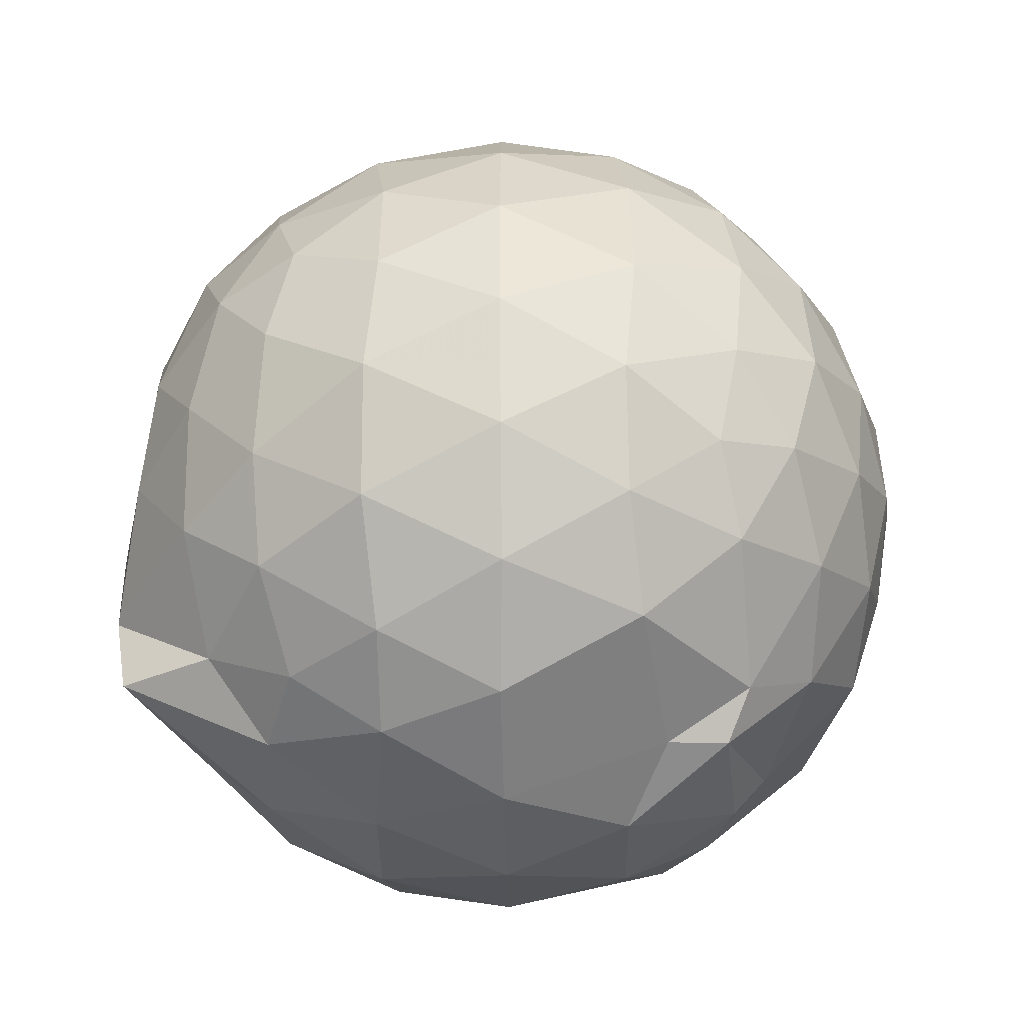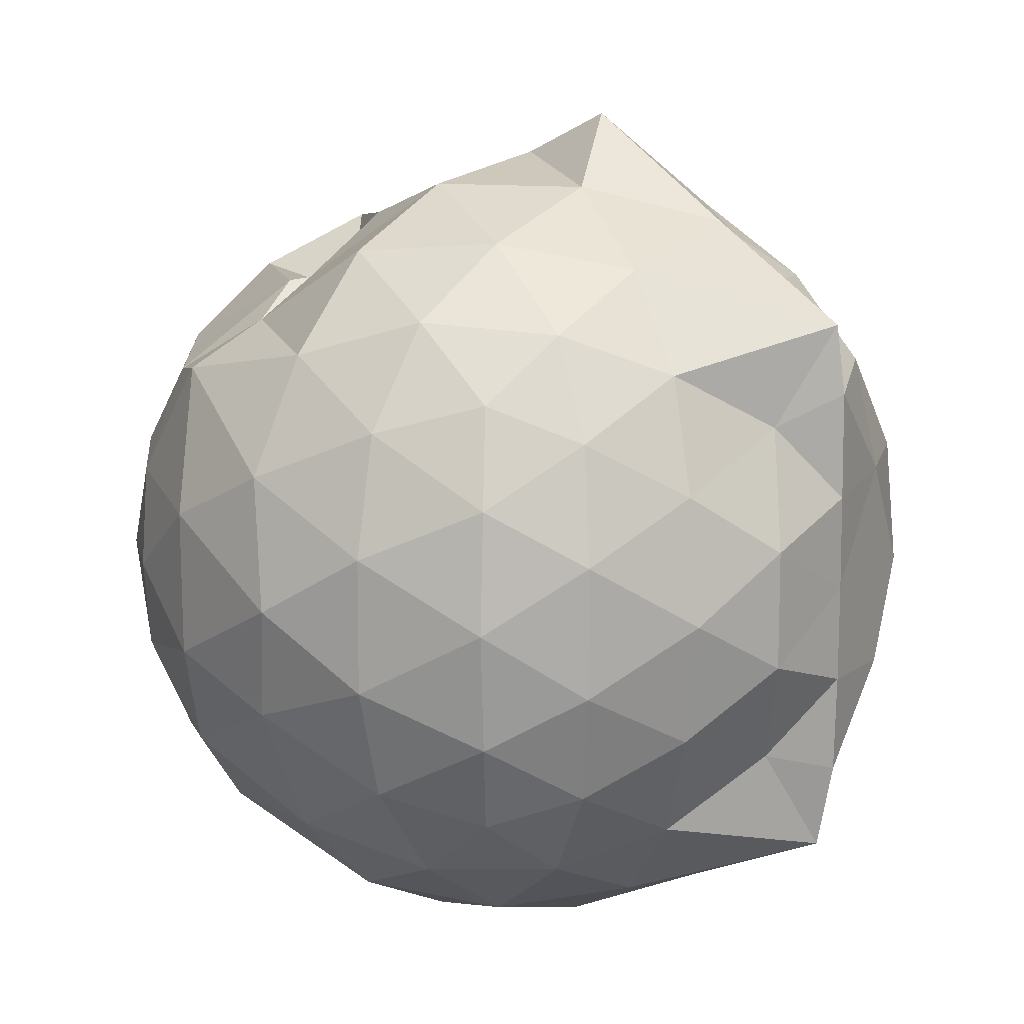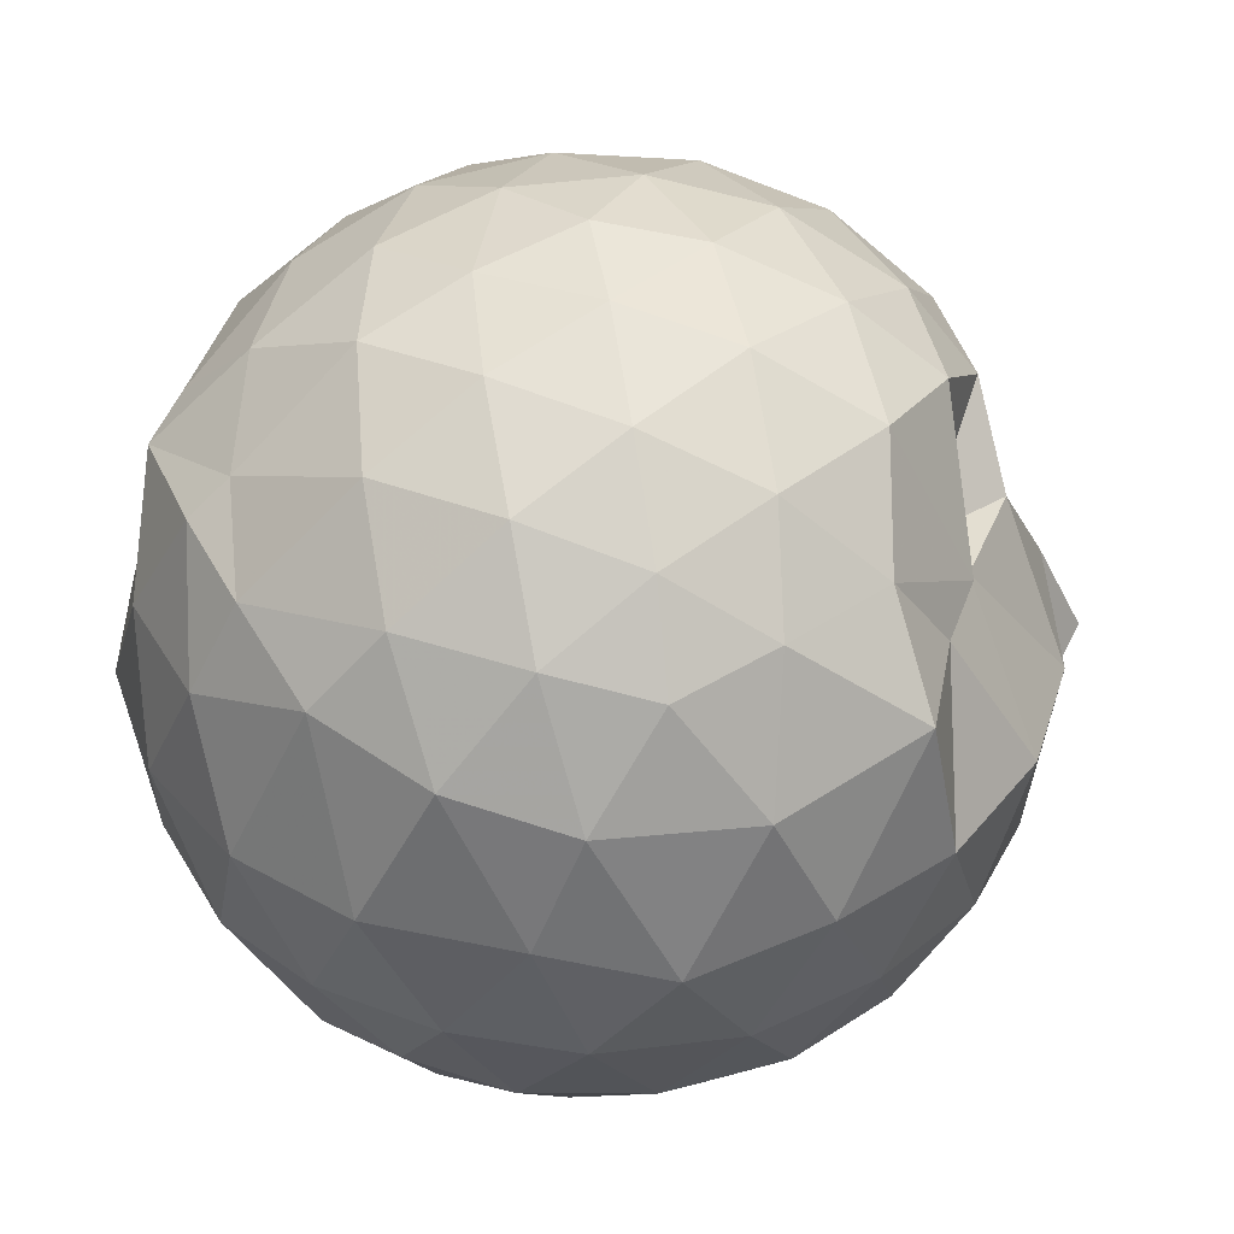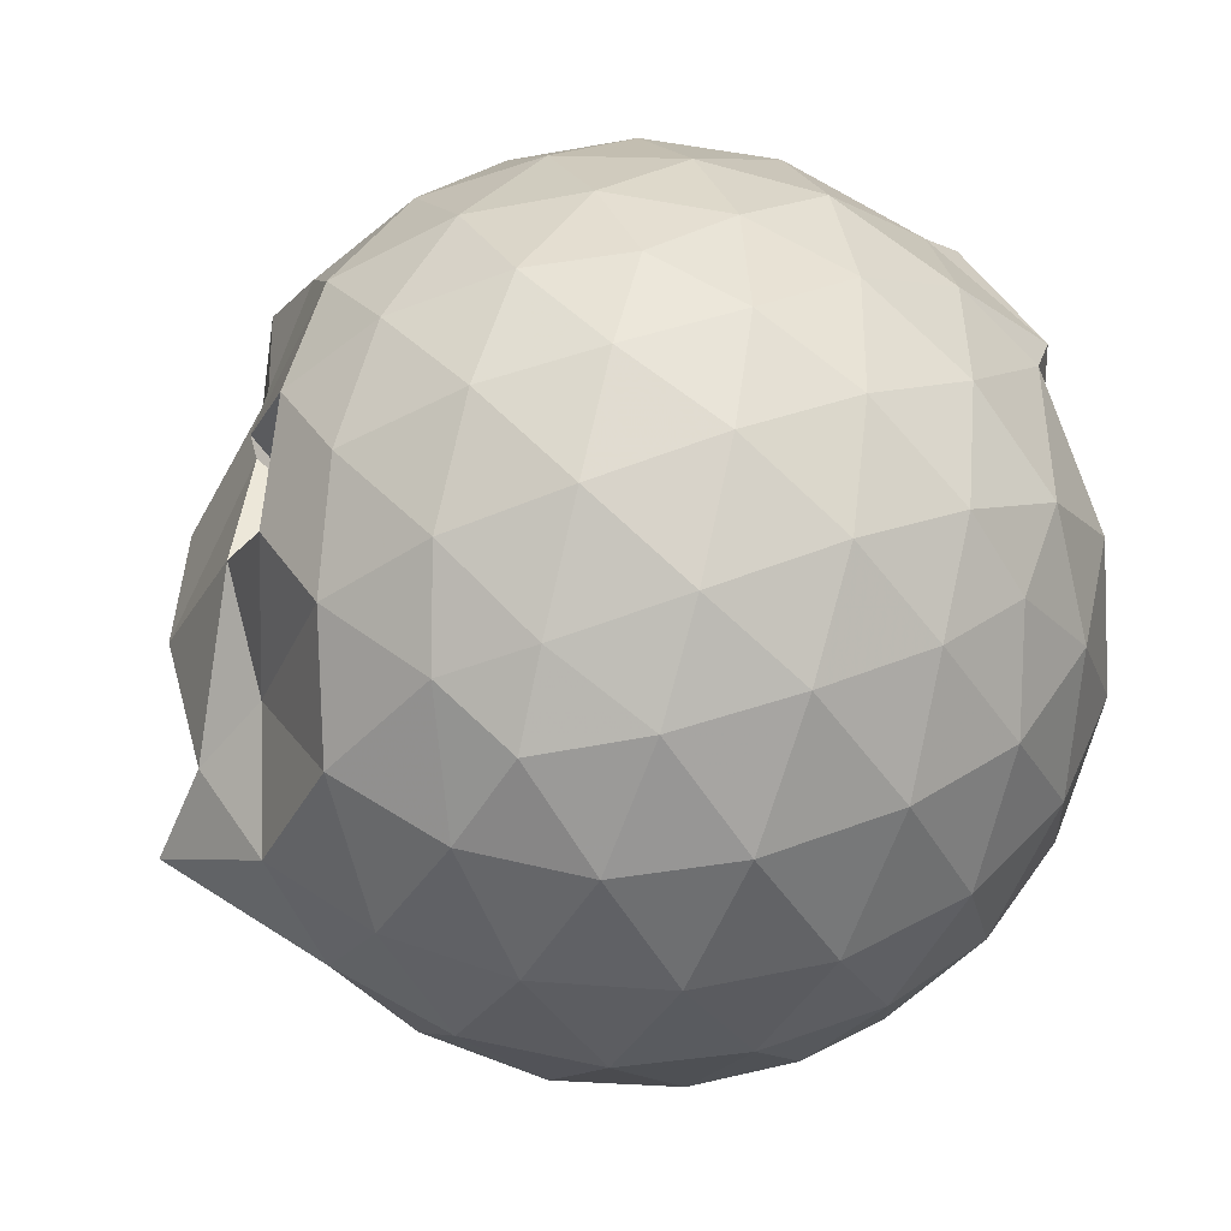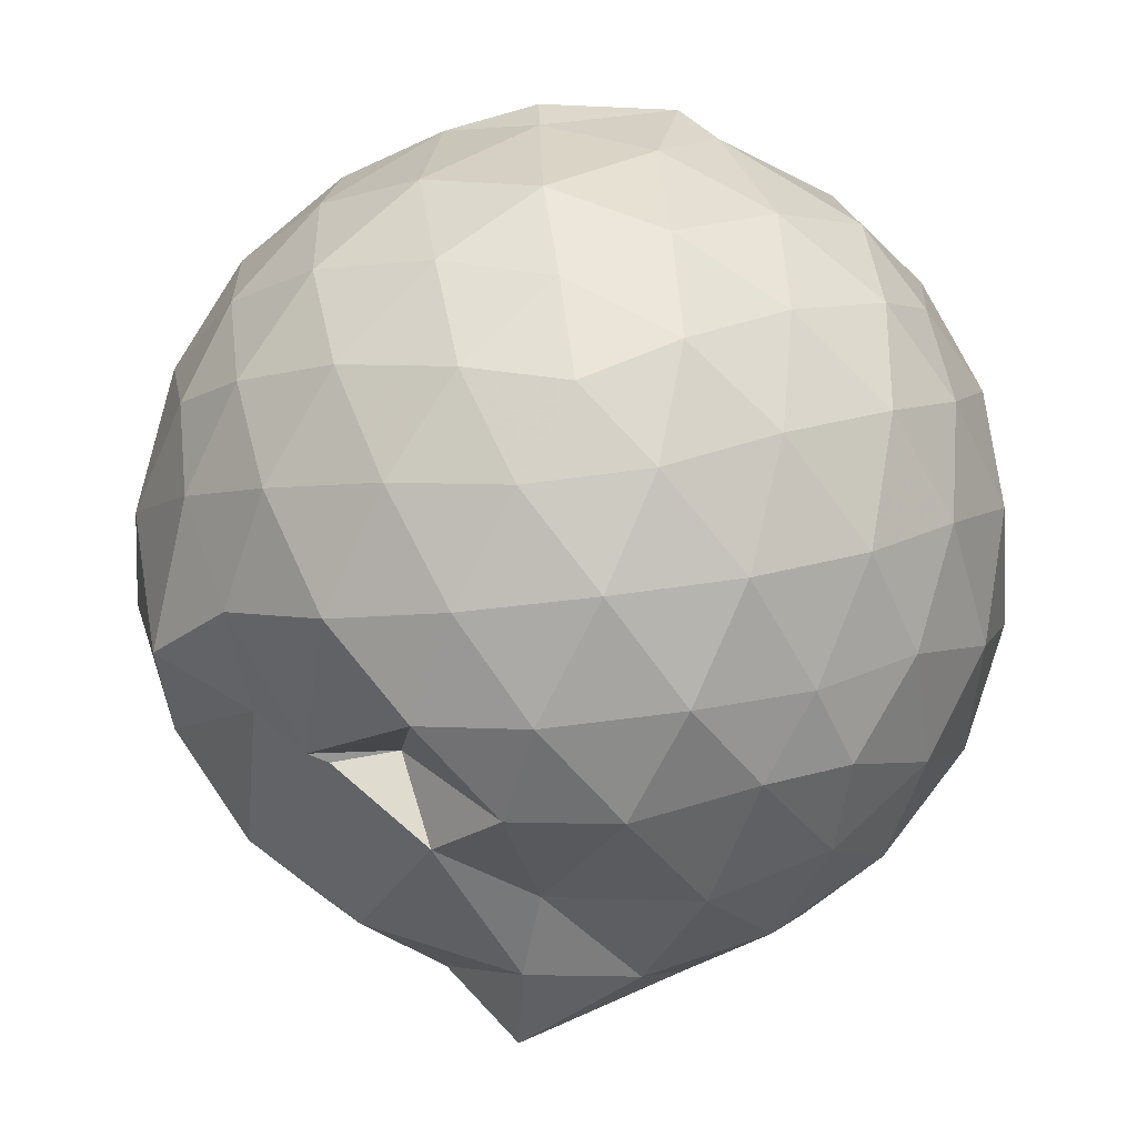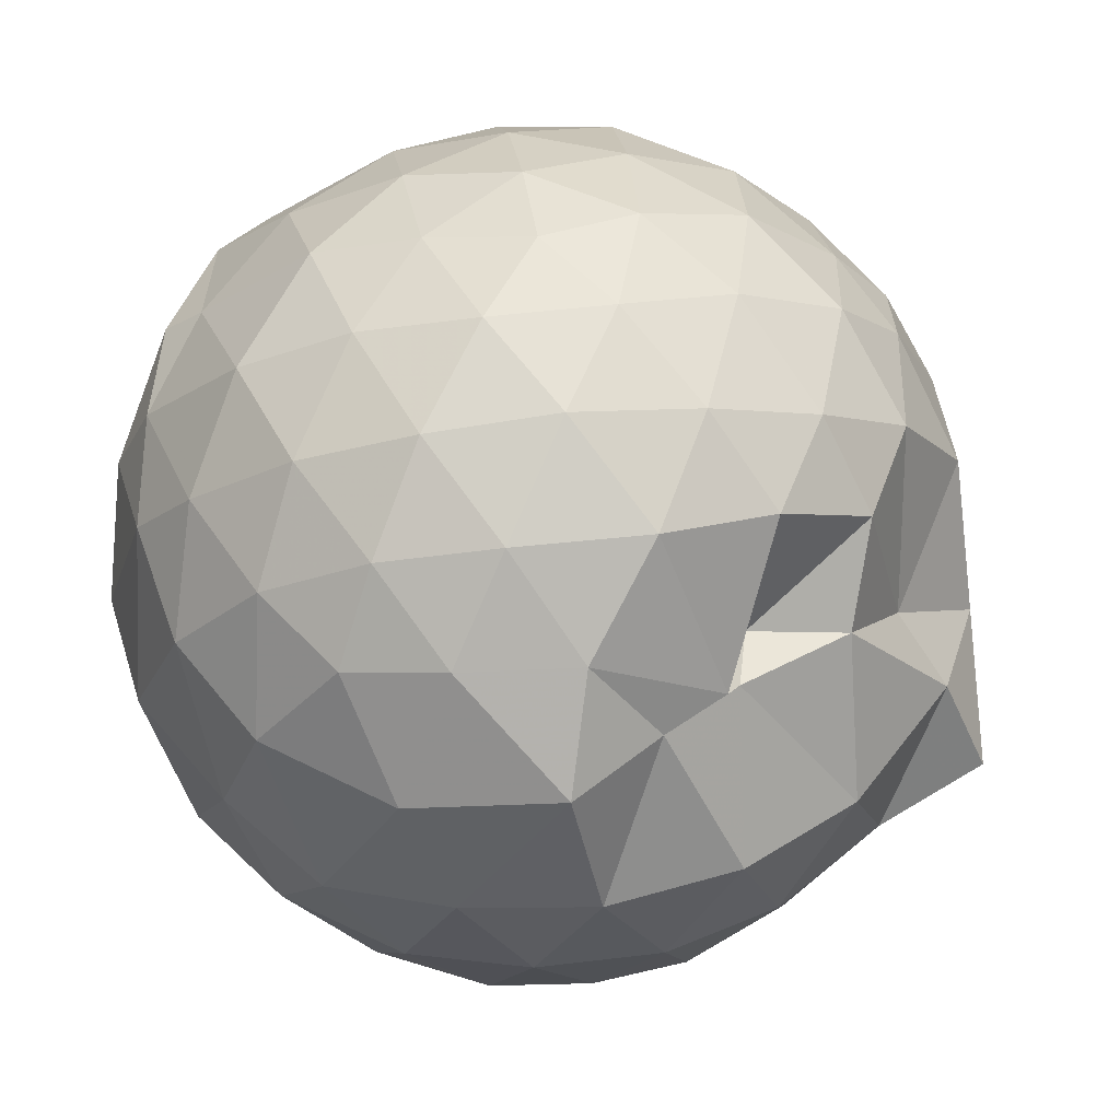
<metadata>
{"format":"obj","ext":"obj","renderer":"f3d","projection":"perspective","resolution":1024,"background":"white","views":[{"elev":-49.6,"azim":-89.2,"up":"+Y"},{"elev":13.5,"azim":130.4,"up":"+Y"},{"elev":38.9,"azim":80.3,"up":"+Z"},{"elev":46.3,"azim":-112.5,"up":"+Z"},{"elev":70.8,"azim":-169.5,"up":"+Z"},{"elev":48.5,"azim":118.0,"up":"+Z"}]}
</metadata>
<code>
v -0.9251 -0.09437 1.094
v -1.007 -0.09309 -0.8639
v -0.06135 -0.09291 0.599
v -0.1299 0.1332 0.6523
v -0.2684 0.3712 0.6568
v -0.4757 0.5913 0.4732
v -0.6686 0.5398 0.4441
v -0.9225 0.7043 0.6453
v -1.173 0.6703 0.6742
v -1.432 0.5376 0.6677
v -1.61 0.438 0.5912
v -1.702 0.1956 0.6472
v -1.733 -0.09368 0.6767
v -1.701 -0.3789 0.6492
v -1.61 -0.6029 0.6009
v -1.442 -0.756 0.6467
v -1.099 -0.8926 0.6715
v -0.9971 -0.9733 0.6202
v -0.6932 -0.9149 0.6517
v -0.4923 -0.8394 0.5973
v -0.2705 -0.5785 0.6687
v -0.1284 -0.3228 0.6526
v 0.02846 0.08925 0.3578
v -0.09919 0.4222 0.4363
v -0.3403 0.5114 0.4392
v -0.5249 0.596 0.4507
v -0.773 0.7399 0.4407
v -1.01 0.7595 0.2721
v -1.363 0.7387 0.4218
v -1.605 0.5739 0.3914
v -1.775 0.3429 0.3816
v -1.859 0.06994 0.4085
v -1.857 -0.251 0.4118
v -1.774 -0.5289 0.3836
v -1.6 -0.7662 0.3868
v -1.367 -0.9305 0.4159
v -1.005 -0.9762 0.4782
v -0.7833 -1.036 0.387
v -0.4944 -0.9445 0.3872
v -0.2751 -0.7352 0.4938
v -0.08362 -0.5204 0.4276
v 0.02035 -0.259 0.3658
v 0.03094 0.2187 0.09317
v -0.1184 0.4901 0.09007
v -0.3397 0.7133 0.1006
v -0.6202 0.8509 0.0939
v -0.995 0.9014 0.1116
v -1.251 0.8528 0.08569
v -1.515 0.7079 0.09382
v -1.73 0.4917 0.09631
v -1.873 0.2143 0.09745
v -1.922 -0.09381 0.09678
v -1.874 -0.4014 0.0975
v -1.732 -0.6794 0.0975
v -1.513 -0.8975 0.09763
v -1.239 -1.041 0.09007
v -0.9414 -1.092 0.09342
v -0.6187 -1.041 0.0956
v -0.3401 -0.9005 0.09645
v -0.1207 -0.6812 0.09642
v 0.02194 -0.366 0.09539
v 0.07845 -0.08654 0.02842
v -0.07644 0.3438 -0.1863
v -0.2456 0.5807 -0.1851
v -0.4876 0.7419 -0.2108
v -0.8019 0.8494 -0.2135
v -1.003 1.011 -0.1151
v -1.342 0.764 -0.1902
v -1.586 0.5818 -0.2164
v -1.774 0.3261 -0.2189
v -1.869 0.0521 -0.1878
v -1.869 -0.2401 -0.1889
v -1.774 -0.513 -0.2168
v -1.597 -0.7662 -0.2195
v -1.348 -0.9482 -0.1893
v -1.104 -1.031 -0.187
v -0.791 -1.029 -0.2121
v -0.4859 -0.9321 -0.2165
v -0.2491 -0.7666 -0.1897
v -0.08031 -0.5289 -0.1897
v 0.005888 -0.2545 -0.2125
v 0.007606 0.06575 -0.2159
v -0.2262 0.4134 -0.4004
v -0.4144 0.5588 -0.4611
v -0.673 0.6835 -0.4804
v -1.006 0.7694 -0.4841
v -1.196 0.7073 -0.399
v -1.375 0.594 -0.4631
v -1.58 0.3829 -0.4822
v -1.72 0.1337 -0.4583
v -1.788 -0.09385 -0.4018
v -1.72 -0.322 -0.4588
v -1.568 -0.5793 -0.4805
v -1.39 -0.7747 -0.4664
v -1.169 -0.9138 -0.4004
v -0.9558 -0.9227 -0.4675
v -0.6744 -0.8669 -0.4849
v -0.4148 -0.7464 -0.4623
v -0.2257 -0.6014 -0.3994
v -0.1469 -0.3785 -0.4623
v -0.1147 -0.09346 -0.4816
v -0.1459 0.1895 -0.4628
v -0.2072 -0.09044 0.7887
v -0.3229 0.1556 0.85
v -0.5005 0.4079 0.8487
v -0.7136 0.5799 0.7915
v -0.9628 0.5562 0.8438
v -1.263 0.4638 0.8524
v -1.505 0.3465 0.7569
v -1.567 0.06225 0.8424
v -1.563 -0.2474 0.8537
v -1.516 -0.5177 0.7836
v -1.259 -0.648 0.8506
v -0.9833 -0.7572 0.8337
v -0.7121 -0.8243 0.7292
v -0.4998 -0.5879 0.8532
v -0.3222 -0.3397 0.8559
v -0.4265 -0.09617 0.9584
v -0.5827 0.1528 1
v -0.7645 0.3825 0.9577
v -1.056 0.3083 1
v -1.333 0.2015 0.9552
v -1.349 -0.1005 0.9945
v -1.322 -0.384 0.9626
v -1.052 -0.4973 0.998
v -0.7716 -0.5631 0.9695
v -0.5872 -0.3474 0.9914
v -0.6885 -0.09442 1.063
v -0.8501 0.1335 1.065
v -1.118 0.04621 1.065
v -1.121 -0.2371 1.062
v -0.8494 -0.3312 1.05
v -0.3458 0.331 -0.5944
v -0.5939 0.463 -0.6599
v -1.002 0.5495 -0.8366
v -1.121 0.6136 -0.5657
v -1.346 0.4025 -0.6693
v -1.529 0.1528 -0.6576
v -1.646 -0.0932 -0.5931
v -1.518 -0.3459 -0.6559
v -1.345 -0.5943 -0.6615
v -1.108 -0.7852 -0.6072
v -0.9939 -0.7585 -0.8255
v -0.5965 -0.6495 -0.6564
v -0.3486 -0.5194 -0.5939
v -0.2915 -0.25 -0.6533
v -0.2914 0.06092 -0.6543
v -0.5271 0.2002 -0.7601
v -0.844 0.3158 -0.7719
v -1.009 0.3832 -0.8567
v -1.256 0.1556 -0.7967
v -1.405 -0.1102 -0.7661
v -1.267 -0.3476 -0.8041
v -1.007 -0.5565 -0.8588
v -0.8433 -0.5027 -0.7684
v -0.5224 -0.387 -0.7612
v -0.5057 -0.09542 -0.8075
v -0.7371 0.04722 -0.8703
v -1.007 0.1299 -0.8613
v -1.016 -0.0949 -0.8583
v -1 -0.3228 -0.868
v -0.7398 -0.2354 -0.8695
f 3 23 4
f 4 23 24
f 4 24 5
f 5 24 25
f 5 25 6
f 6 25 26
f 6 26 7
f 7 26 27
f 7 27 8
f 8 27 28
f 8 28 9
f 9 28 29
f 9 29 10
f 10 29 30
f 10 30 11
f 11 30 31
f 11 31 12
f 12 31 32
f 12 32 13
f 13 32 33
f 13 33 14
f 14 33 34
f 14 34 15
f 15 34 35
f 15 35 16
f 16 35 36
f 16 36 17
f 17 36 37
f 17 37 18
f 18 37 38
f 18 38 19
f 19 38 39
f 19 39 20
f 20 39 40
f 20 40 21
f 21 40 41
f 21 41 22
f 22 41 42
f 22 42 3
f 3 42 23
f 23 43 24
f 24 43 44
f 24 44 25
f 25 44 45
f 25 45 26
f 26 45 46
f 26 46 27
f 27 46 47
f 27 47 28
f 28 47 48
f 28 48 29
f 29 48 49
f 29 49 30
f 30 49 50
f 30 50 31
f 31 50 51
f 31 51 32
f 32 51 52
f 32 52 33
f 33 52 53
f 33 53 34
f 34 53 54
f 34 54 35
f 35 54 55
f 35 55 36
f 36 55 56
f 36 56 37
f 37 56 57
f 37 57 38
f 38 57 58
f 38 58 39
f 39 58 59
f 39 59 40
f 40 59 60
f 40 60 41
f 41 60 61
f 41 61 42
f 42 61 62
f 42 62 23
f 23 62 43
f 43 63 44
f 44 63 64
f 44 64 45
f 45 64 65
f 45 65 46
f 46 65 66
f 46 66 47
f 47 66 67
f 47 67 48
f 48 67 68
f 48 68 49
f 49 68 69
f 49 69 50
f 50 69 70
f 50 70 51
f 51 70 71
f 51 71 52
f 52 71 72
f 52 72 53
f 53 72 73
f 53 73 54
f 54 73 74
f 54 74 55
f 55 74 75
f 55 75 56
f 56 75 76
f 56 76 57
f 57 76 77
f 57 77 58
f 58 77 78
f 58 78 59
f 59 78 79
f 59 79 60
f 60 79 80
f 60 80 61
f 61 80 81
f 61 81 62
f 62 81 82
f 62 82 43
f 43 82 63
f 63 83 64
f 64 83 84
f 64 84 65
f 65 84 85
f 65 85 66
f 66 85 86
f 66 86 67
f 67 86 87
f 67 87 68
f 68 87 88
f 68 88 69
f 69 88 89
f 69 89 70
f 70 89 90
f 70 90 71
f 71 90 91
f 71 91 72
f 72 91 92
f 72 92 73
f 73 92 93
f 73 93 74
f 74 93 94
f 74 94 75
f 75 94 95
f 75 95 76
f 76 95 96
f 76 96 77
f 77 96 97
f 77 97 78
f 78 97 98
f 78 98 79
f 79 98 99
f 79 99 80
f 80 99 100
f 80 100 81
f 81 100 101
f 81 101 82
f 82 101 102
f 82 102 63
f 63 102 83
f 103 104 118
f 104 119 118
f 104 105 119
f 105 120 119
f 105 106 120
f 106 107 120
f 107 121 120
f 107 108 121
f 108 122 121
f 108 109 122
f 109 110 122
f 110 123 122
f 110 111 123
f 111 124 123
f 111 112 124
f 112 113 124
f 113 125 124
f 113 114 125
f 114 126 125
f 114 115 126
f 115 116 126
f 116 127 126
f 116 117 127
f 117 118 127
f 117 103 118
f 118 119 128
f 119 129 128
f 119 120 129
f 120 121 129
f 121 130 129
f 121 122 130
f 122 123 130
f 123 131 130
f 123 124 131
f 124 125 131
f 125 132 131
f 125 126 132
f 126 127 132
f 127 128 132
f 127 118 128
f 133 148 134
f 134 148 149
f 134 149 135
f 135 149 150
f 135 150 136
f 136 150 137
f 137 150 151
f 137 151 138
f 138 151 152
f 138 152 139
f 139 152 140
f 140 152 153
f 140 153 141
f 141 153 154
f 141 154 142
f 142 154 143
f 143 154 155
f 143 155 144
f 144 155 156
f 144 156 145
f 145 156 146
f 146 156 157
f 146 157 147
f 147 157 148
f 147 148 133
f 148 158 149
f 149 158 159
f 149 159 150
f 150 159 151
f 151 159 160
f 151 160 152
f 152 160 153
f 153 160 161
f 153 161 154
f 154 161 155
f 155 161 162
f 155 162 156
f 156 162 157
f 157 162 158
f 157 158 148
f 3 4 103
f 103 4 104
f 4 5 104
f 104 5 105
f 5 6 105
f 105 6 106
f 6 7 106
f 7 8 106
f 106 8 107
f 8 9 107
f 107 9 108
f 9 10 108
f 108 10 109
f 10 11 109
f 11 12 109
f 109 12 110
f 12 13 110
f 110 13 111
f 13 14 111
f 111 14 112
f 14 15 112
f 15 16 112
f 112 16 113
f 16 17 113
f 113 17 114
f 17 18 114
f 114 18 115
f 18 19 115
f 19 20 115
f 115 20 116
f 20 21 116
f 116 21 117
f 21 22 117
f 117 22 103
f 22 3 103
f 83 133 84
f 84 133 134
f 84 134 85
f 85 134 135
f 85 135 86
f 86 135 136
f 86 136 87
f 87 136 88
f 88 136 137
f 88 137 89
f 89 137 138
f 89 138 90
f 90 138 139
f 90 139 91
f 91 139 92
f 92 139 140
f 92 140 93
f 93 140 141
f 93 141 94
f 94 141 142
f 94 142 95
f 95 142 96
f 96 142 143
f 96 143 97
f 97 143 144
f 97 144 98
f 98 144 145
f 98 145 99
f 99 145 100
f 100 145 146
f 100 146 101
f 101 146 147
f 101 147 102
f 102 147 133
f 102 133 83
f 128 129 1
f 129 130 1
f 130 131 1
f 131 132 1
f 132 128 1
f 159 158 2
f 160 159 2
f 161 160 2
f 162 161 2
f 158 162 2

</code>
